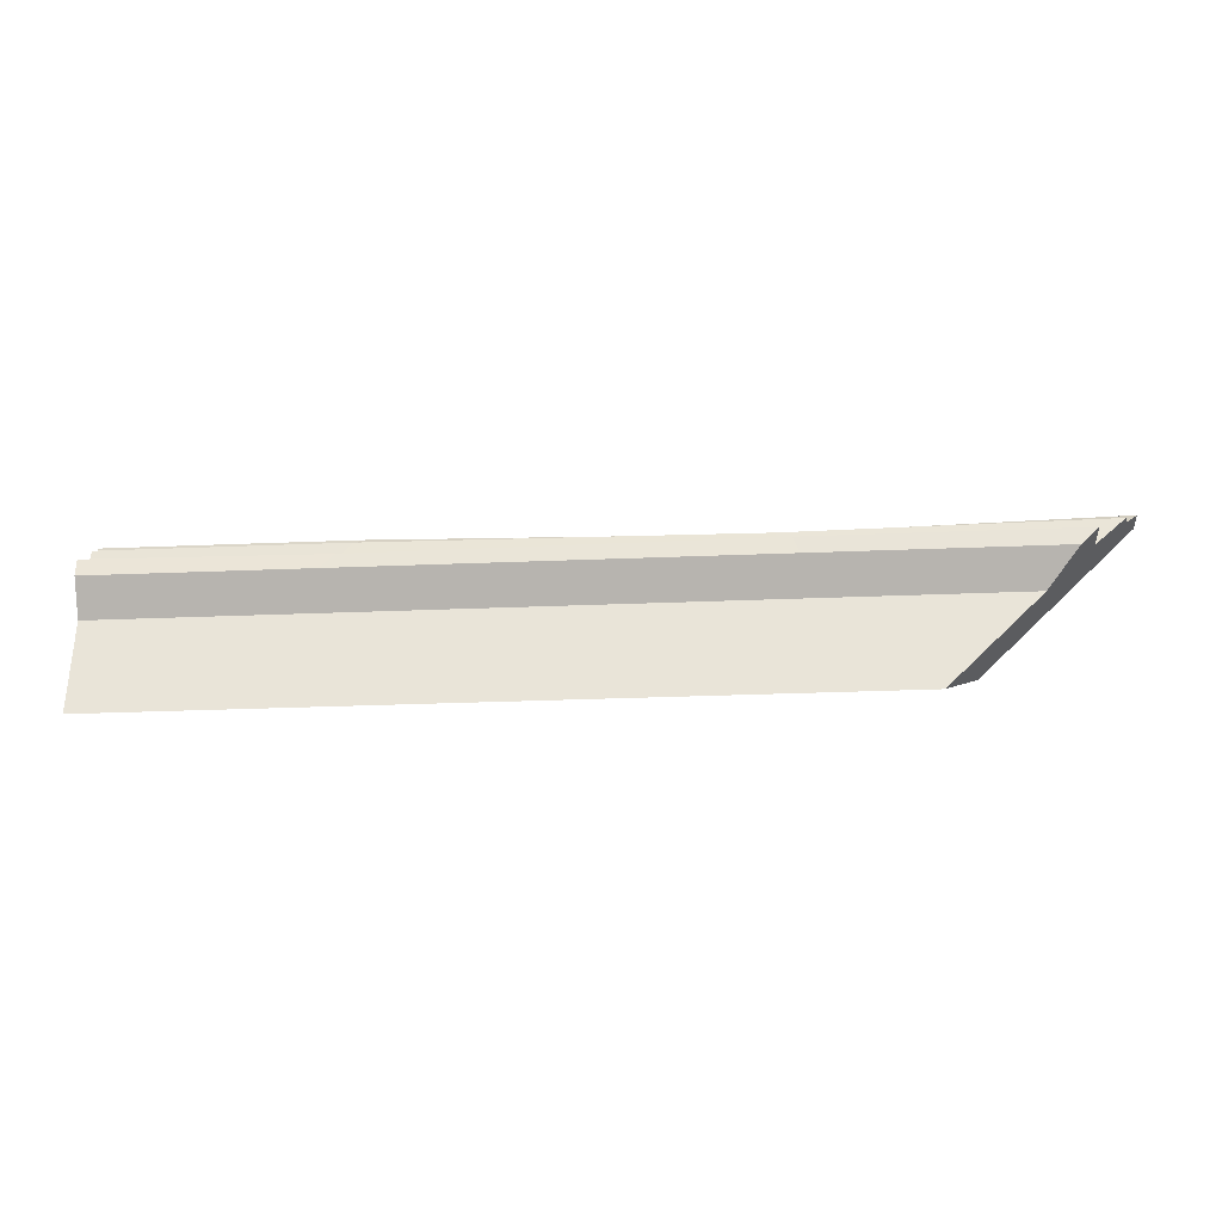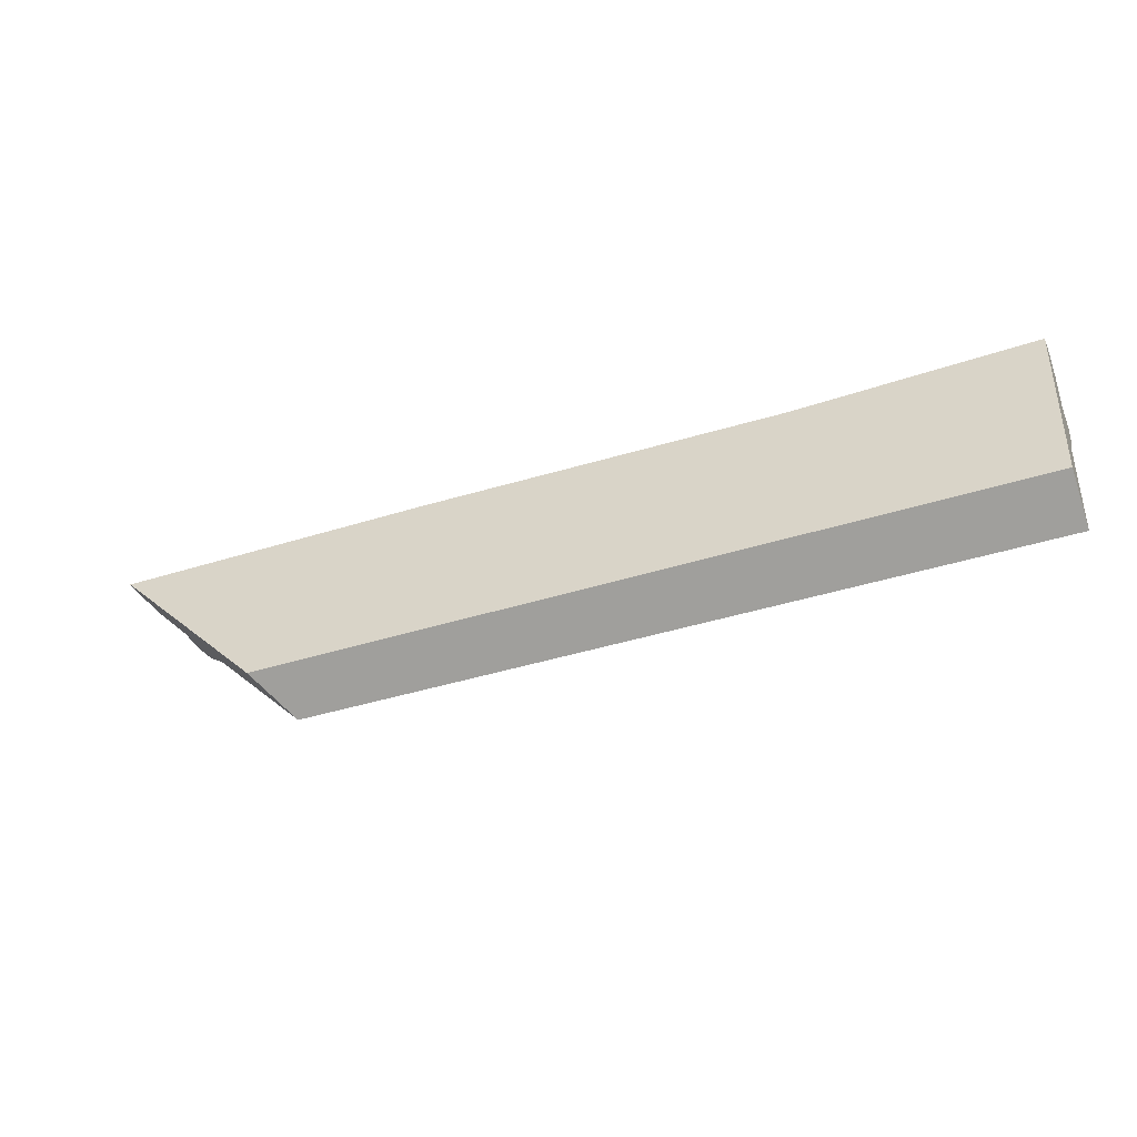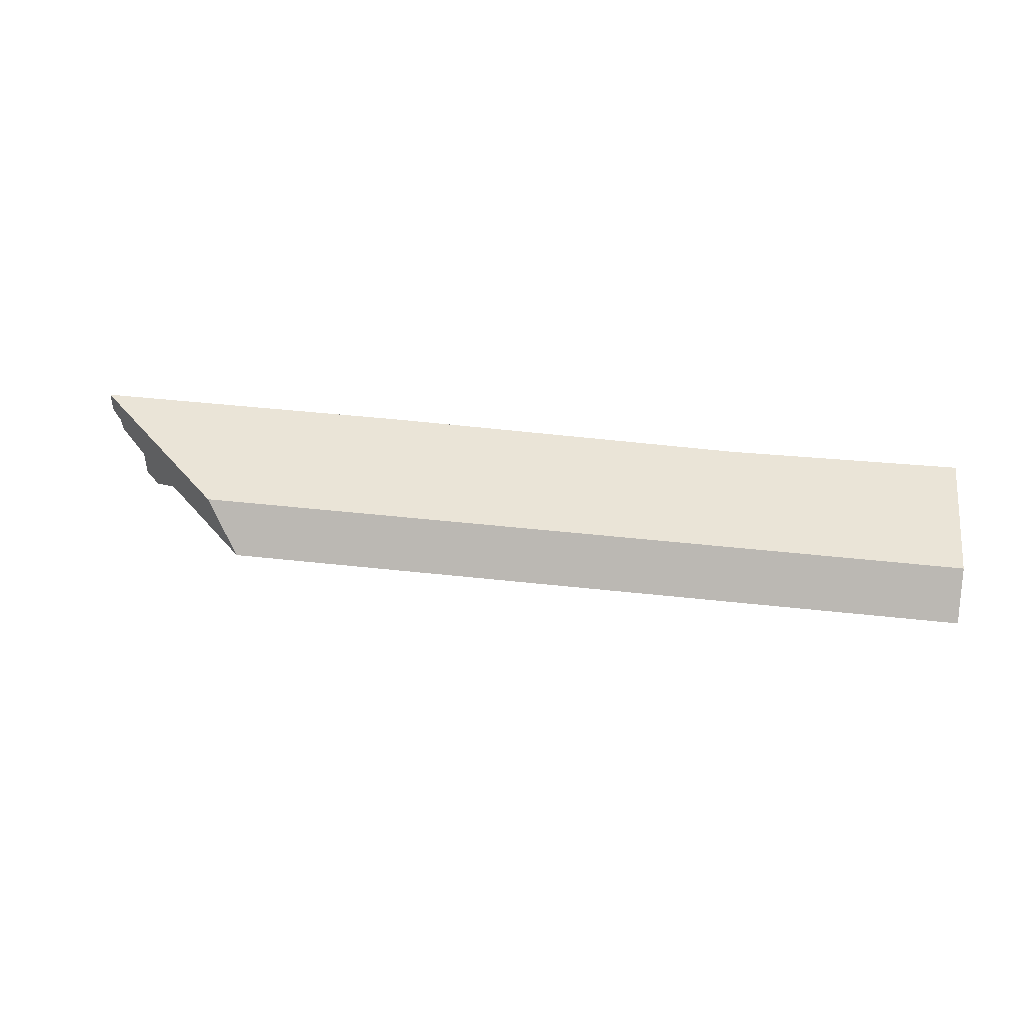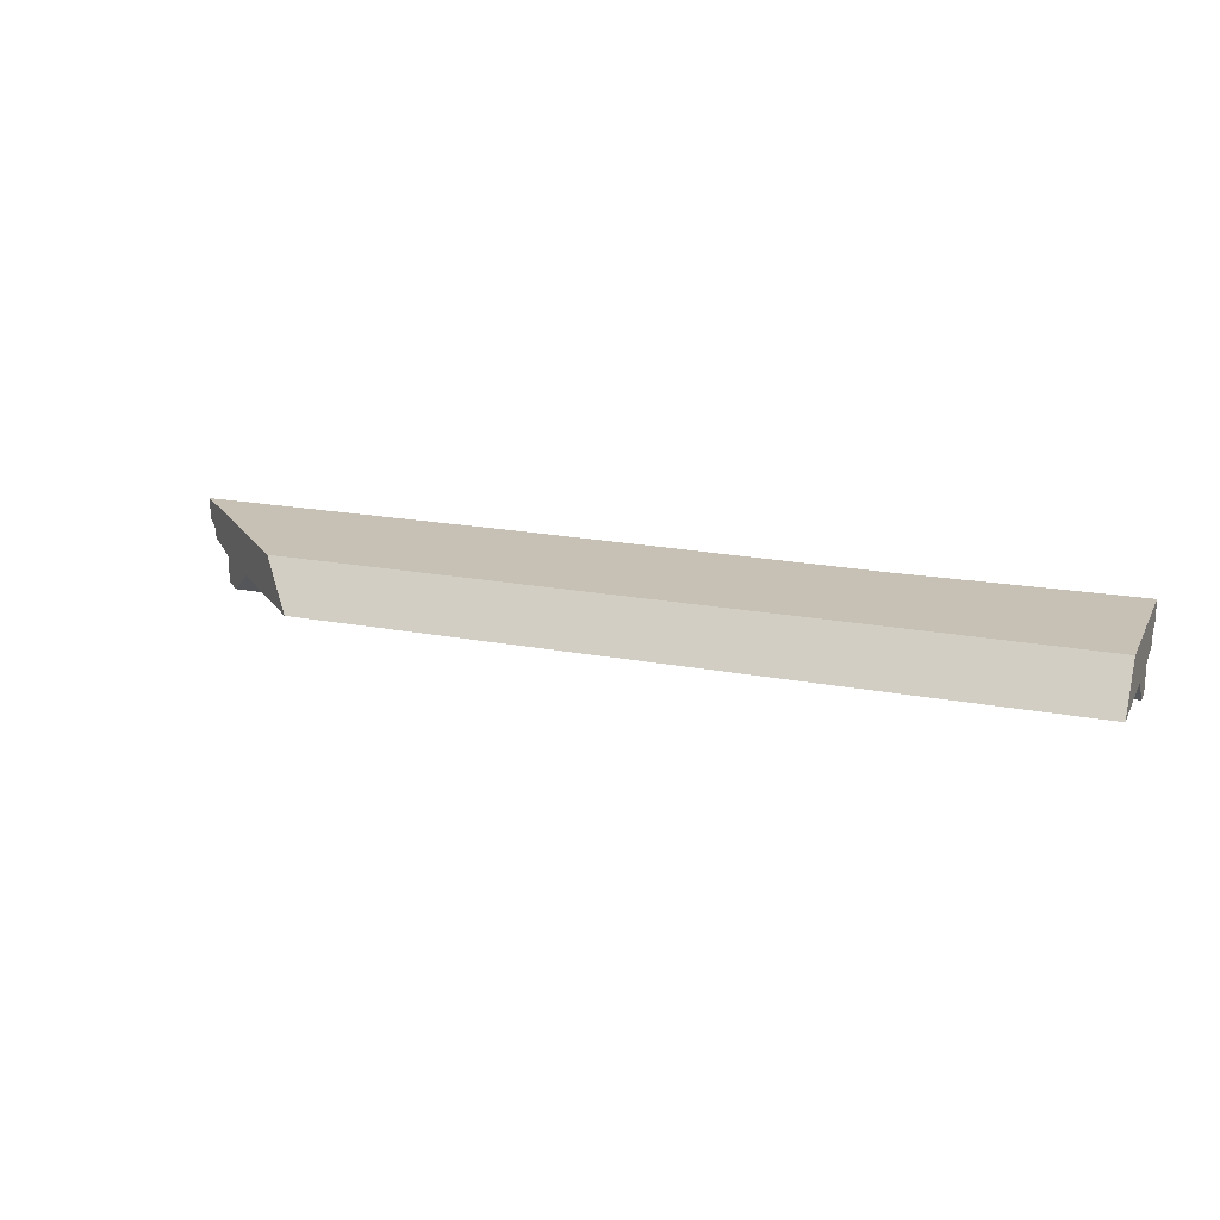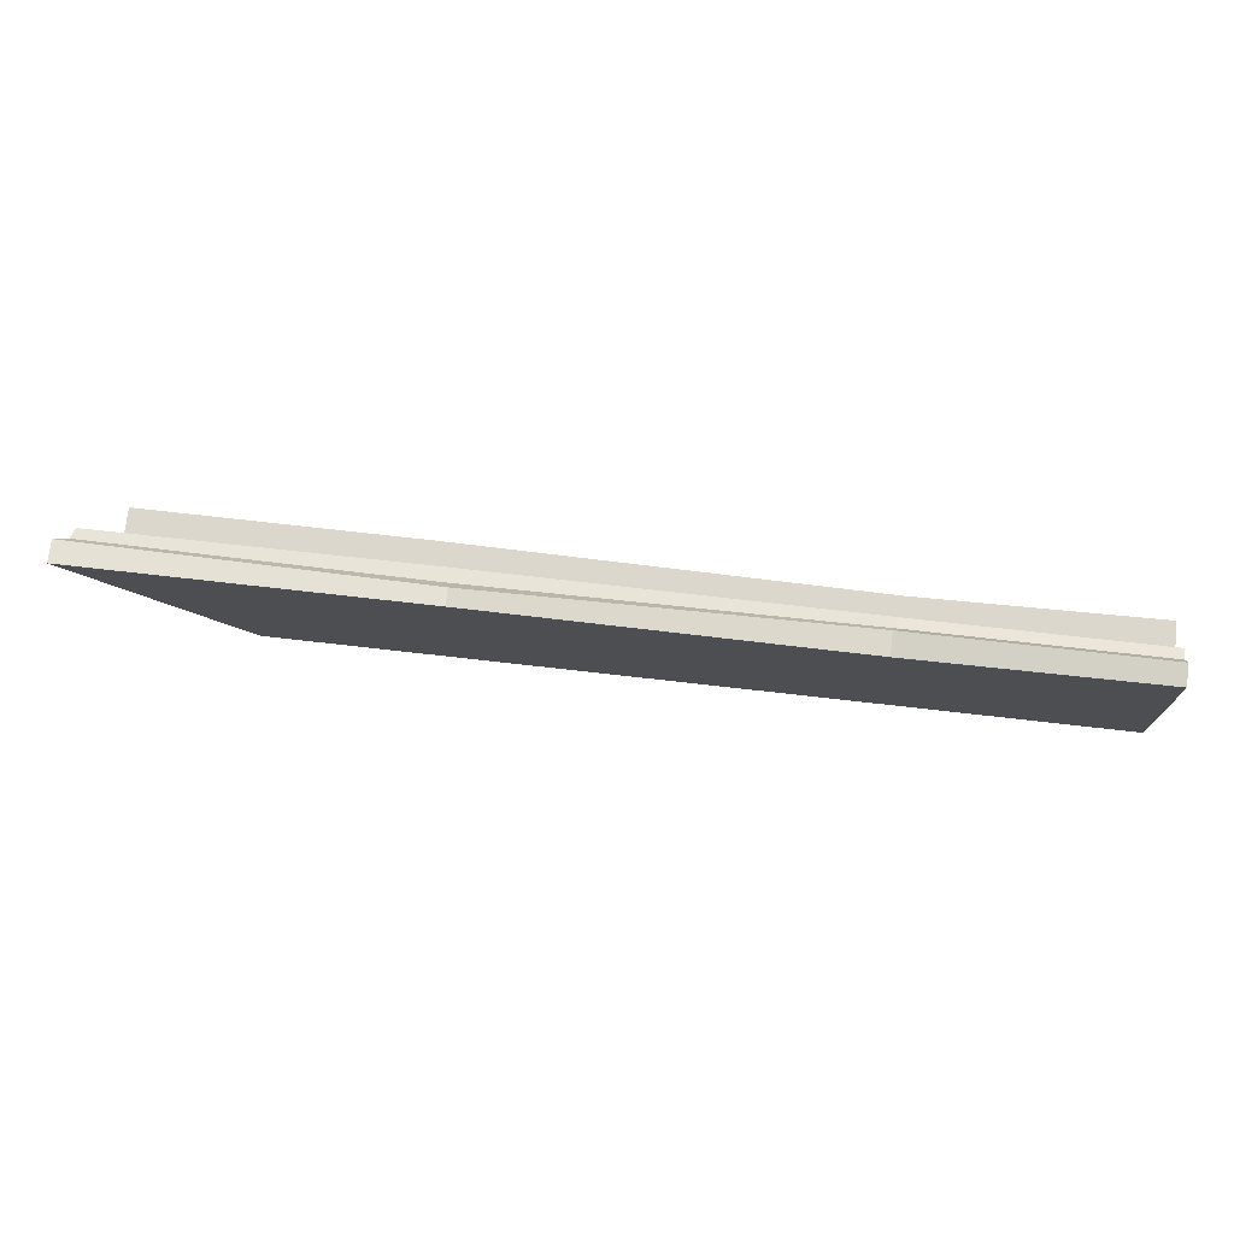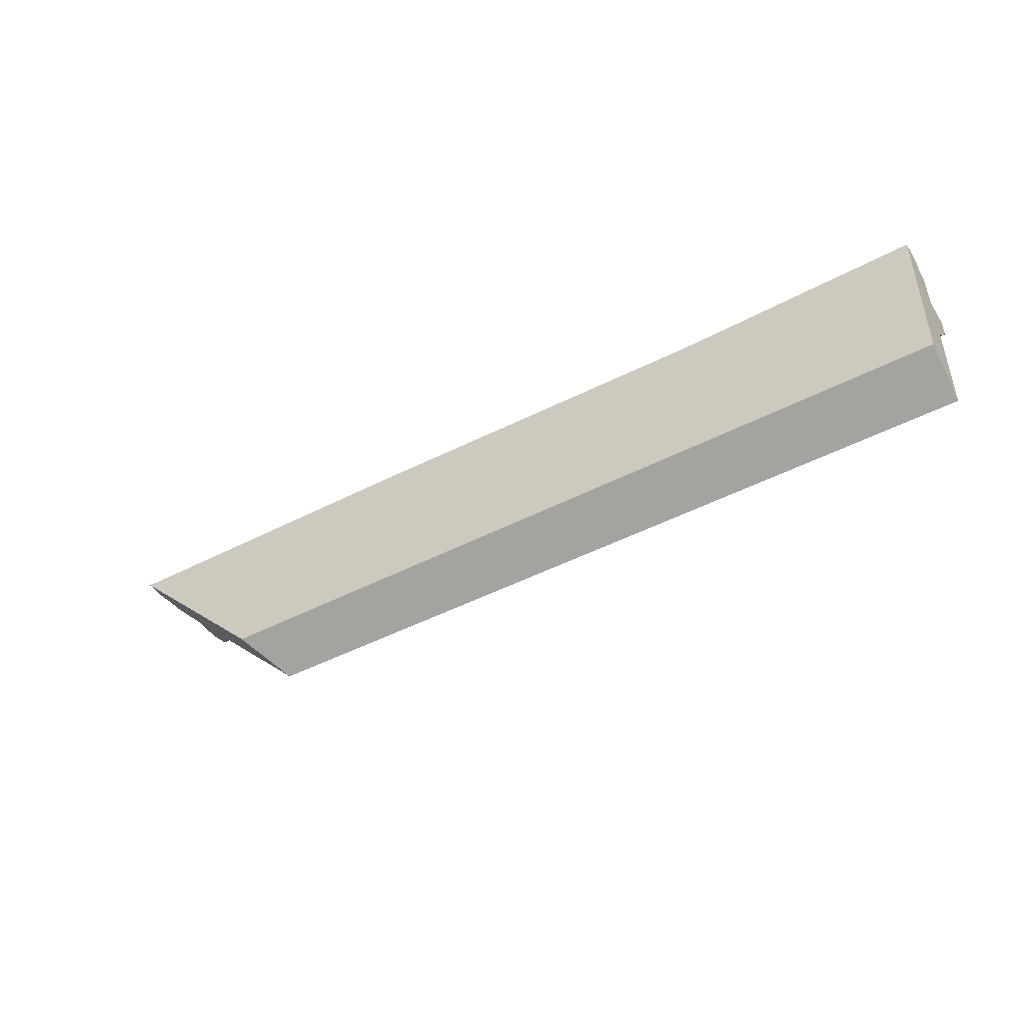
<metadata>
{"format":"obj","ext":"obj","renderer":"f3d","projection":"perspective","resolution":1024,"background":"white","views":[{"elev":-32.8,"azim":3.2,"up":"+Z"},{"elev":-39.0,"azim":-158.1,"up":"+Z"},{"elev":43.7,"azim":-172.5,"up":"+Y"},{"elev":18.5,"azim":-159.5,"up":"+Y"},{"elev":73.1,"azim":-173.5,"up":"+Z"},{"elev":-45.6,"azim":-149.0,"up":"+Z"}]}
</metadata>
<code>
v 0 -4.622 -17.8
v 0 -4.622 11.57
v 0 9.171 -7.089
v 0 2.584 40.31
v 0 0.8957 36.9
v 0 -4.325 26.16
v 0 -12.78 20.79
v 0 -12.78 26.16
v 0 -2.407 36.05
v 0 9.171 40.31
v 232.2 -4.622 -17.8
v 242.9 9.171 -7.089
v 261.6 -4.622 11.57
v 270.8 -12.78 20.79
v 276.2 -12.78 26.16
v 276.2 -4.325 26.16
v 290.3 9.171 40.31
v 286.1 -2.407 36.05
v 286.9 0.8957 36.9
v 290.3 2.584 40.31
v 208.6 -4.622 -17.8
v 203.6 9.171 -7.089
v 198.6 -4.622 11.57
v 196.3 -12.78 20.79
v 194.5 -12.78 26.16
v 193.7 -4.325 26.16
v 187.5 9.171 40.31
v 190.1 -3.28 34.26
v 189.5 1.178 35.12
v 188.2 3.457 38.52
v 35.96 9.171 -7.089
v 74.31 9.171 38.6
v 34.01 -4.622 -17.8
v 56.11 -4.622 11.57
v 66.67 -12.78 20.79
v 70.71 -11.5 26.16
v 66.96 -4.325 26.16
v 73.55 -2.407 36.05
v 72.73 0.8957 36.9
v 74.55 2.584 40.31
f 1 2 3
f 4 2 5
f 6 2 7 8
f 9 5 2 6
f 10 3 2 4
f 11 21 22 12
f 13 23 21 11
f 14 24 23 13
f 15 25 24 14
f 16 26 25 15
f 12 22 27 17
f 18 28 26 16
f 19 29 28 18
f 20 30 29 19
f 17 27 30 20
f 11 12 13
f 13 12 17 20
f 20 19 13
f 13 19 18 16
f 14 13 16 15
f 22 21 33 31
f 21 23 34 33
f 23 24 35 34
f 24 25 36 35
f 25 26 37 36
f 27 22 31 32
f 26 28 38 37
f 28 29 39 38
f 29 30 40 39
f 30 27 32 40
f 31 33 1 3
f 33 34 2 1
f 34 35 7 2
f 35 36 8 7
f 36 37 6 8
f 32 31 3 10
f 37 38 9 6
f 38 39 5 9
f 39 40 4 5
f 40 32 10 4

</code>
